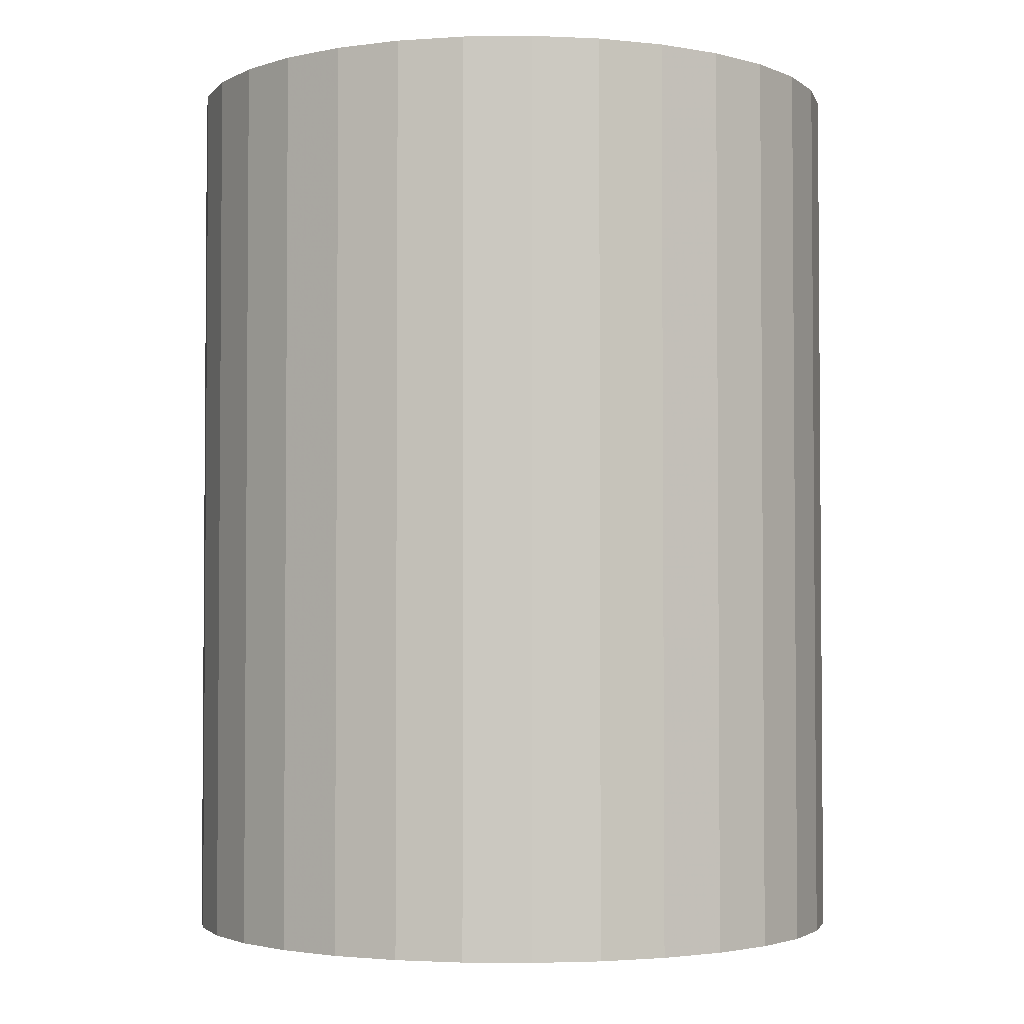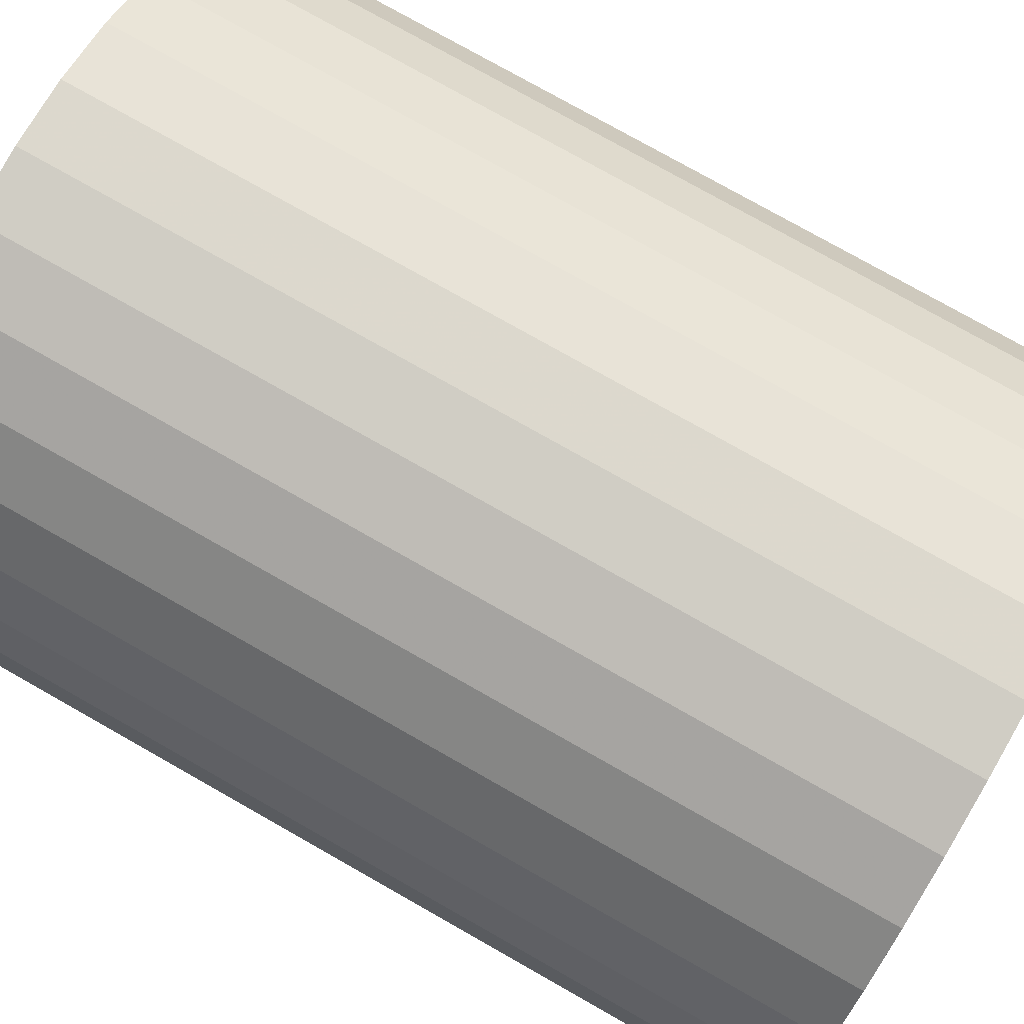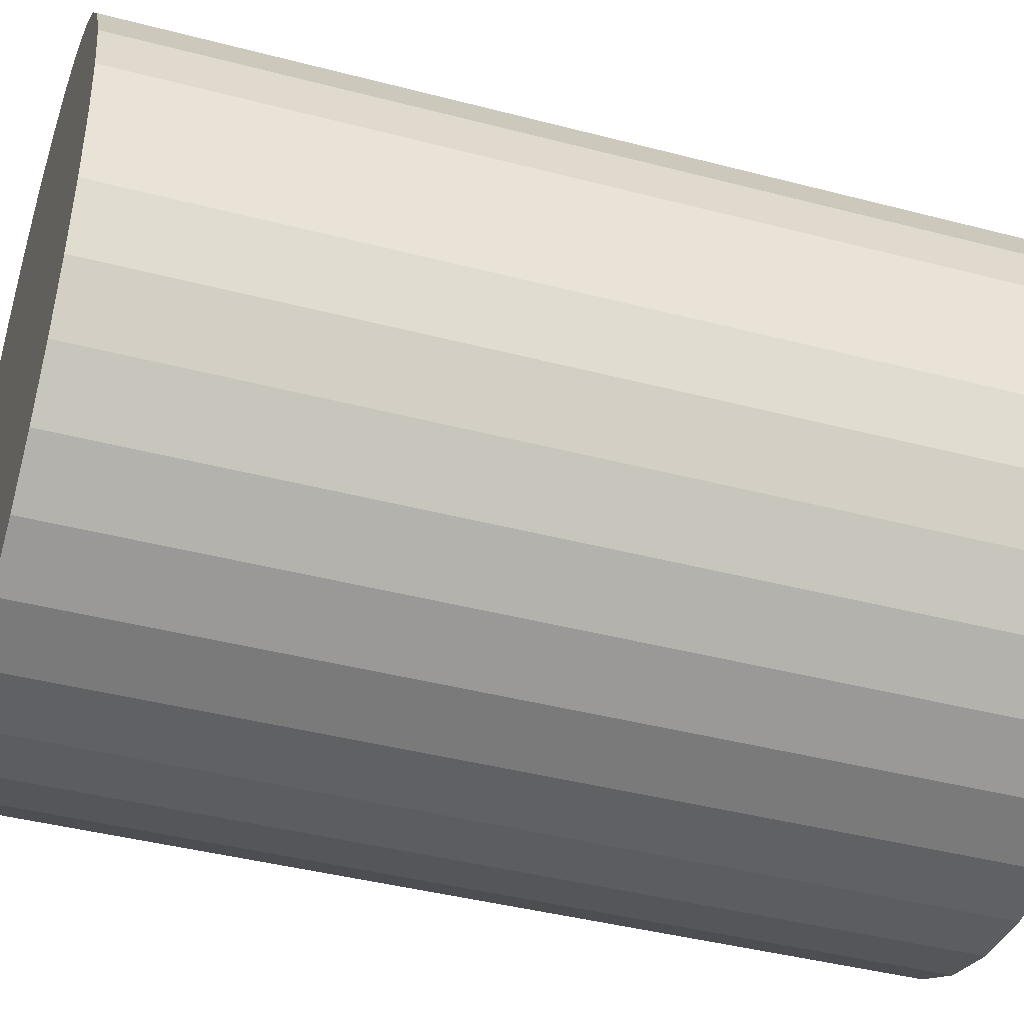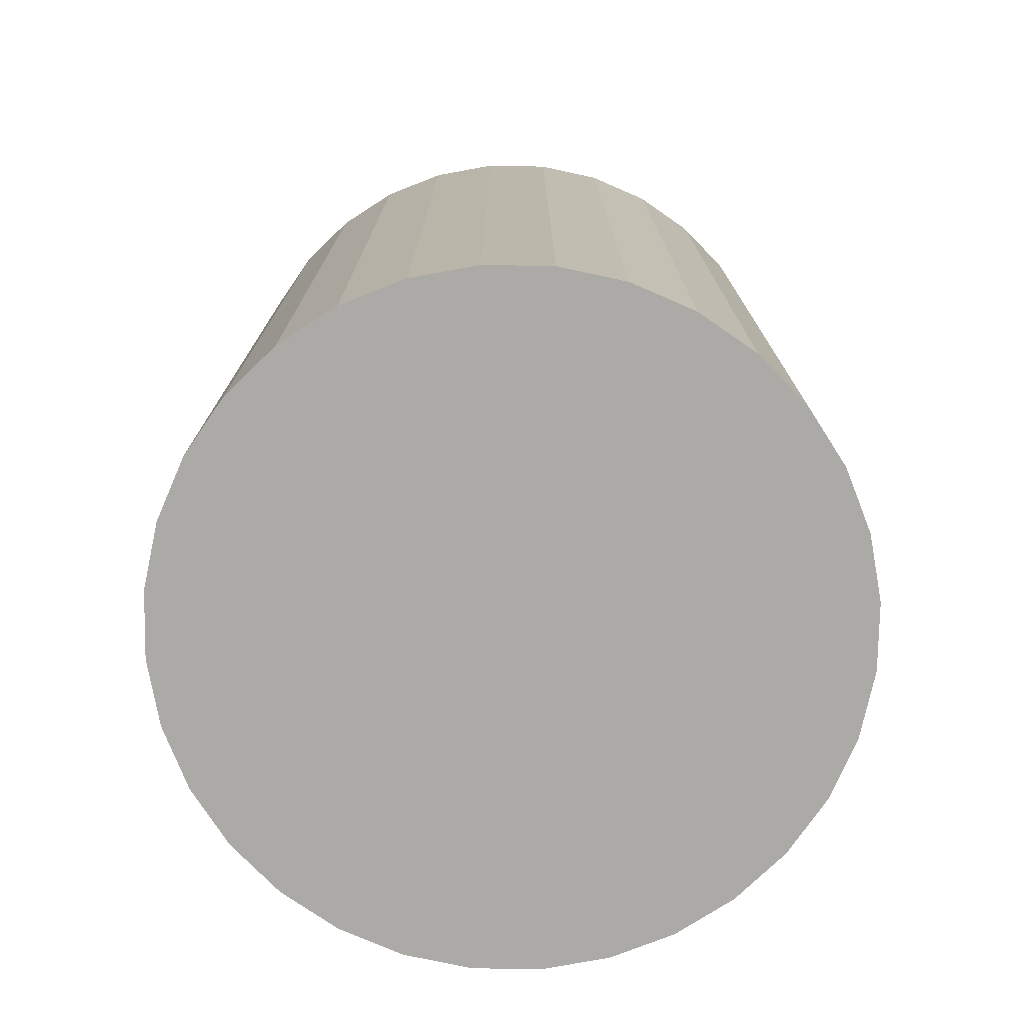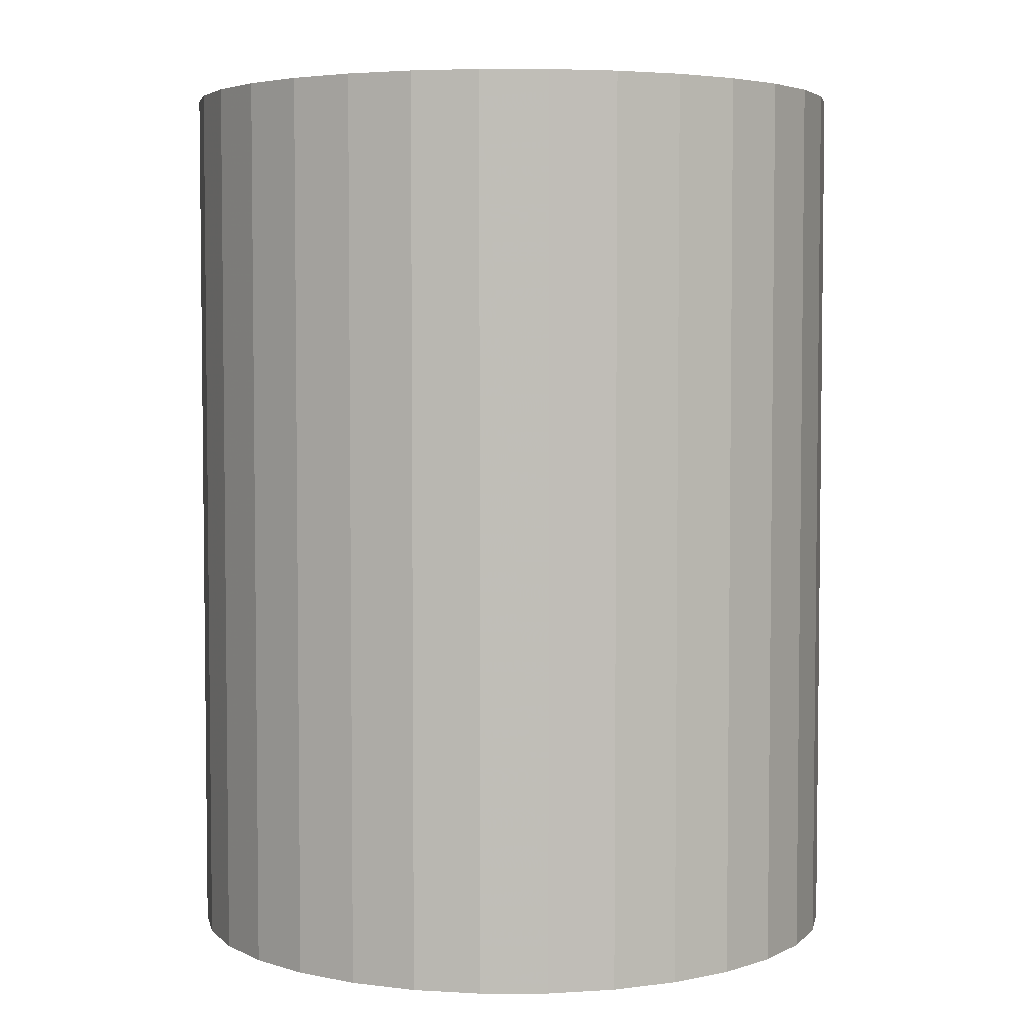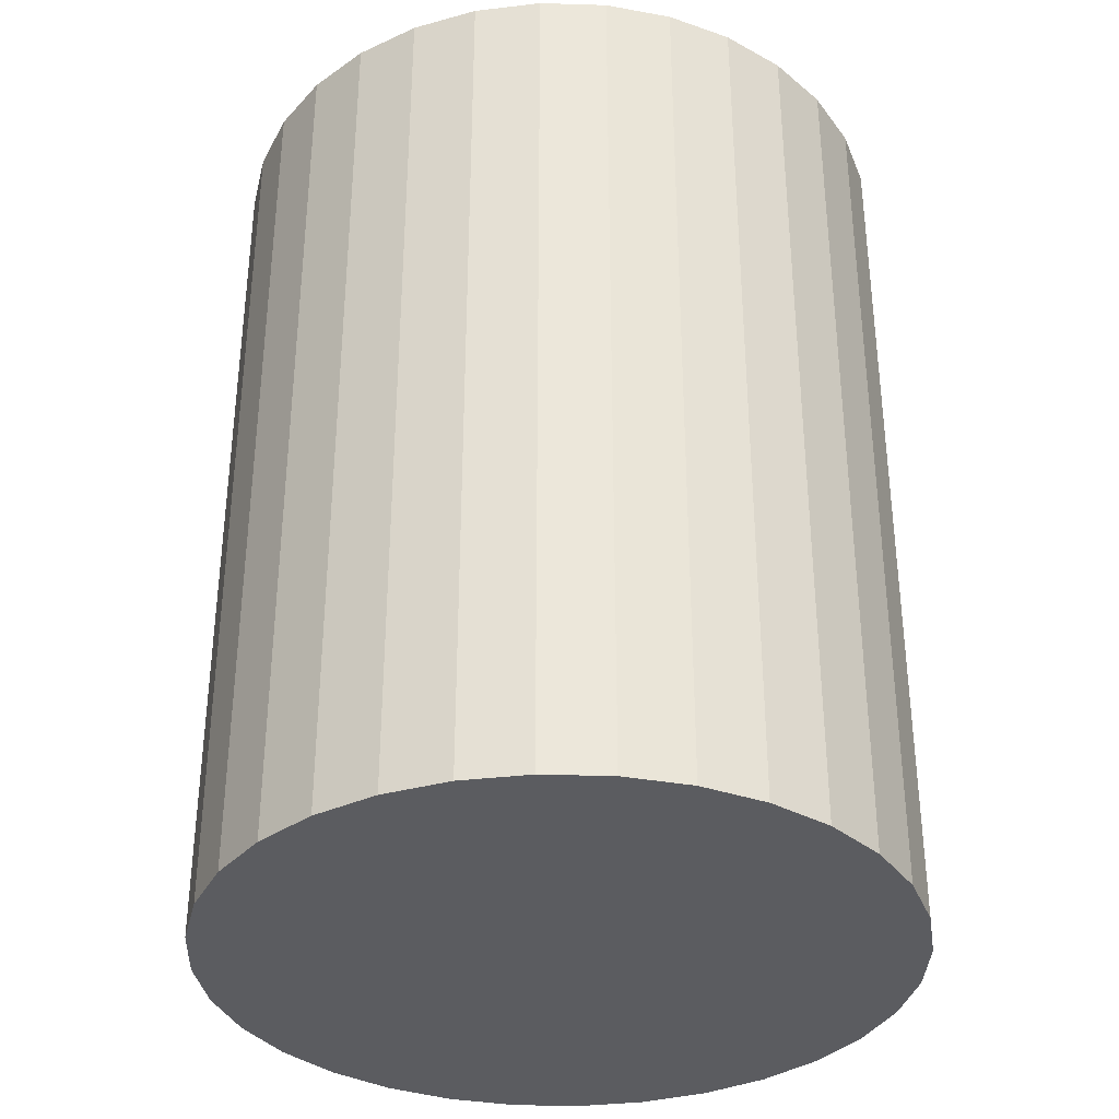
<metadata>
{"format":"obj","ext":"obj","renderer":"f3d","projection":"perspective","resolution":1024,"background":"white","views":[{"elev":-2.8,"azim":165.5,"up":"+Z"},{"elev":77.8,"azim":-60.5,"up":"+Y"},{"elev":-41.6,"azim":-107.6,"up":"+Y"},{"elev":-75.8,"azim":128.4,"up":"+Z"},{"elev":4.3,"azim":-163.5,"up":"+Z"},{"elev":-34.9,"azim":70.8,"up":"+Z"}]}
</metadata>
<code>
v 0 0 -0.03002
v 0.02282 0 -0.03002
v 0.02282 0 0.03002
v 0 0 0.03002
v 0.02238 0.004451 -0.03002
v 0.02238 0.004451 0.03002
v 0.02108 0.008732 -0.03002
v 0.02108 0.008732 0.03002
v 0.01897 0.01268 -0.03002
v 0.01897 0.01268 0.03002
v 0.01613 0.01613 -0.03002
v 0.01613 0.01613 0.03002
v 0.01268 0.01897 -0.03002
v 0.01268 0.01897 0.03002
v 0.008732 0.02108 -0.03002
v 0.008732 0.02108 0.03002
v 0.004451 0.02238 -0.03002
v 0.004451 0.02238 0.03002
v 0 0.02282 -0.03002
v 0 0.02282 0.03002
v -0.004451 0.02238 -0.03002
v -0.004451 0.02238 0.03002
v -0.008732 0.02108 -0.03002
v -0.008732 0.02108 0.03002
v -0.01268 0.01897 -0.03002
v -0.01268 0.01897 0.03002
v -0.01613 0.01613 -0.03002
v -0.01613 0.01613 0.03002
v -0.01897 0.01268 -0.03002
v -0.01897 0.01268 0.03002
v -0.02108 0.008732 -0.03002
v -0.02108 0.008732 0.03002
v -0.02238 0.004451 -0.03002
v -0.02238 0.004451 0.03002
v -0.02282 0 -0.03002
v -0.02282 0 0.03002
v -0.02238 -0.004451 -0.03002
v -0.02238 -0.004451 0.03002
v -0.02108 -0.008732 -0.03002
v -0.02108 -0.008732 0.03002
v -0.01897 -0.01268 -0.03002
v -0.01897 -0.01268 0.03002
v -0.01613 -0.01613 -0.03002
v -0.01613 -0.01613 0.03002
v -0.01268 -0.01897 -0.03002
v -0.01268 -0.01897 0.03002
v -0.008732 -0.02108 -0.03002
v -0.008732 -0.02108 0.03002
v -0.004451 -0.02238 -0.03002
v -0.004451 -0.02238 0.03002
v -0 -0.02282 -0.03002
v -0 -0.02282 0.03002
v 0.004451 -0.02238 -0.03002
v 0.004451 -0.02238 0.03002
v 0.008732 -0.02108 -0.03002
v 0.008732 -0.02108 0.03002
v 0.01268 -0.01897 -0.03002
v 0.01268 -0.01897 0.03002
v 0.01613 -0.01613 -0.03002
v 0.01613 -0.01613 0.03002
v 0.01897 -0.01268 -0.03002
v 0.01897 -0.01268 0.03002
v 0.02108 -0.008732 -0.03002
v 0.02108 -0.008732 0.03002
v 0.02238 -0.004451 -0.03002
v 0.02238 -0.004451 0.03002
f 2 1 5
f 2 5 3
f 3 5 6
f 3 6 4
f 5 1 7
f 5 7 6
f 6 7 8
f 6 8 4
f 7 1 9
f 7 9 8
f 8 9 10
f 8 10 4
f 9 1 11
f 9 11 10
f 10 11 12
f 10 12 4
f 11 1 13
f 11 13 12
f 12 13 14
f 12 14 4
f 13 1 15
f 13 15 14
f 14 15 16
f 14 16 4
f 15 1 17
f 15 17 16
f 16 17 18
f 16 18 4
f 17 1 19
f 17 19 18
f 18 19 20
f 18 20 4
f 19 1 21
f 19 21 20
f 20 21 22
f 20 22 4
f 21 1 23
f 21 23 22
f 22 23 24
f 22 24 4
f 23 1 25
f 23 25 24
f 24 25 26
f 24 26 4
f 25 1 27
f 25 27 26
f 26 27 28
f 26 28 4
f 27 1 29
f 27 29 28
f 28 29 30
f 28 30 4
f 29 1 31
f 29 31 30
f 30 31 32
f 30 32 4
f 31 1 33
f 31 33 32
f 32 33 34
f 32 34 4
f 33 1 35
f 33 35 34
f 34 35 36
f 34 36 4
f 35 1 37
f 35 37 36
f 36 37 38
f 36 38 4
f 37 1 39
f 37 39 38
f 38 39 40
f 38 40 4
f 39 1 41
f 39 41 40
f 40 41 42
f 40 42 4
f 41 1 43
f 41 43 42
f 42 43 44
f 42 44 4
f 43 1 45
f 43 45 44
f 44 45 46
f 44 46 4
f 45 1 47
f 45 47 46
f 46 47 48
f 46 48 4
f 47 1 49
f 47 49 48
f 48 49 50
f 48 50 4
f 49 1 51
f 49 51 50
f 50 51 52
f 50 52 4
f 51 1 53
f 51 53 52
f 52 53 54
f 52 54 4
f 53 1 55
f 53 55 54
f 54 55 56
f 54 56 4
f 55 1 57
f 55 57 56
f 56 57 58
f 56 58 4
f 57 1 59
f 57 59 58
f 58 59 60
f 58 60 4
f 59 1 61
f 59 61 60
f 60 61 62
f 60 62 4
f 61 1 63
f 61 63 62
f 62 63 64
f 62 64 4
f 63 1 65
f 63 65 64
f 64 65 66
f 64 66 4
f 65 1 2
f 65 2 66
f 66 2 3
f 66 3 4

</code>
